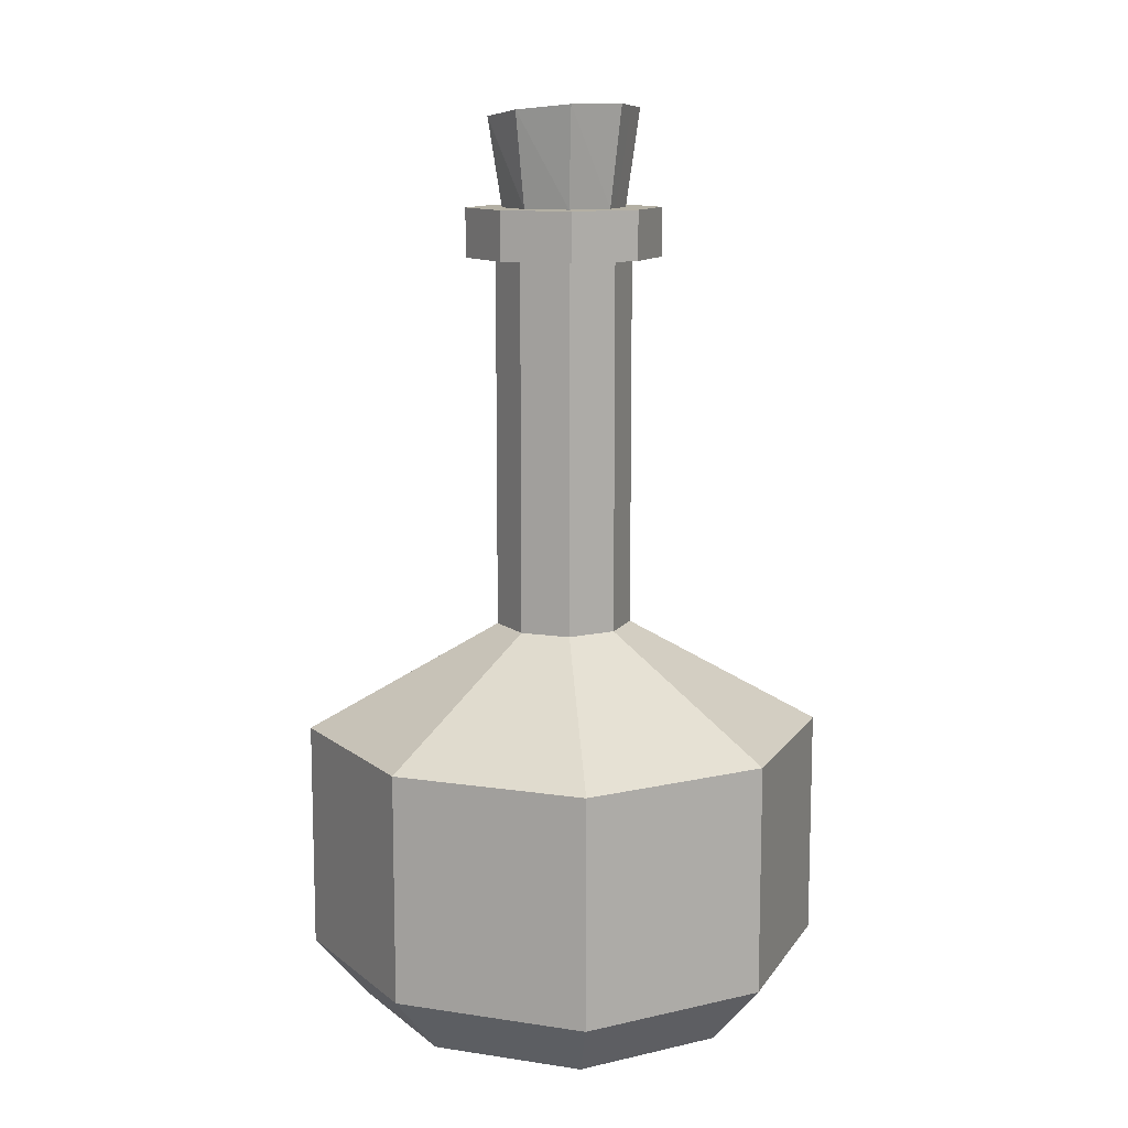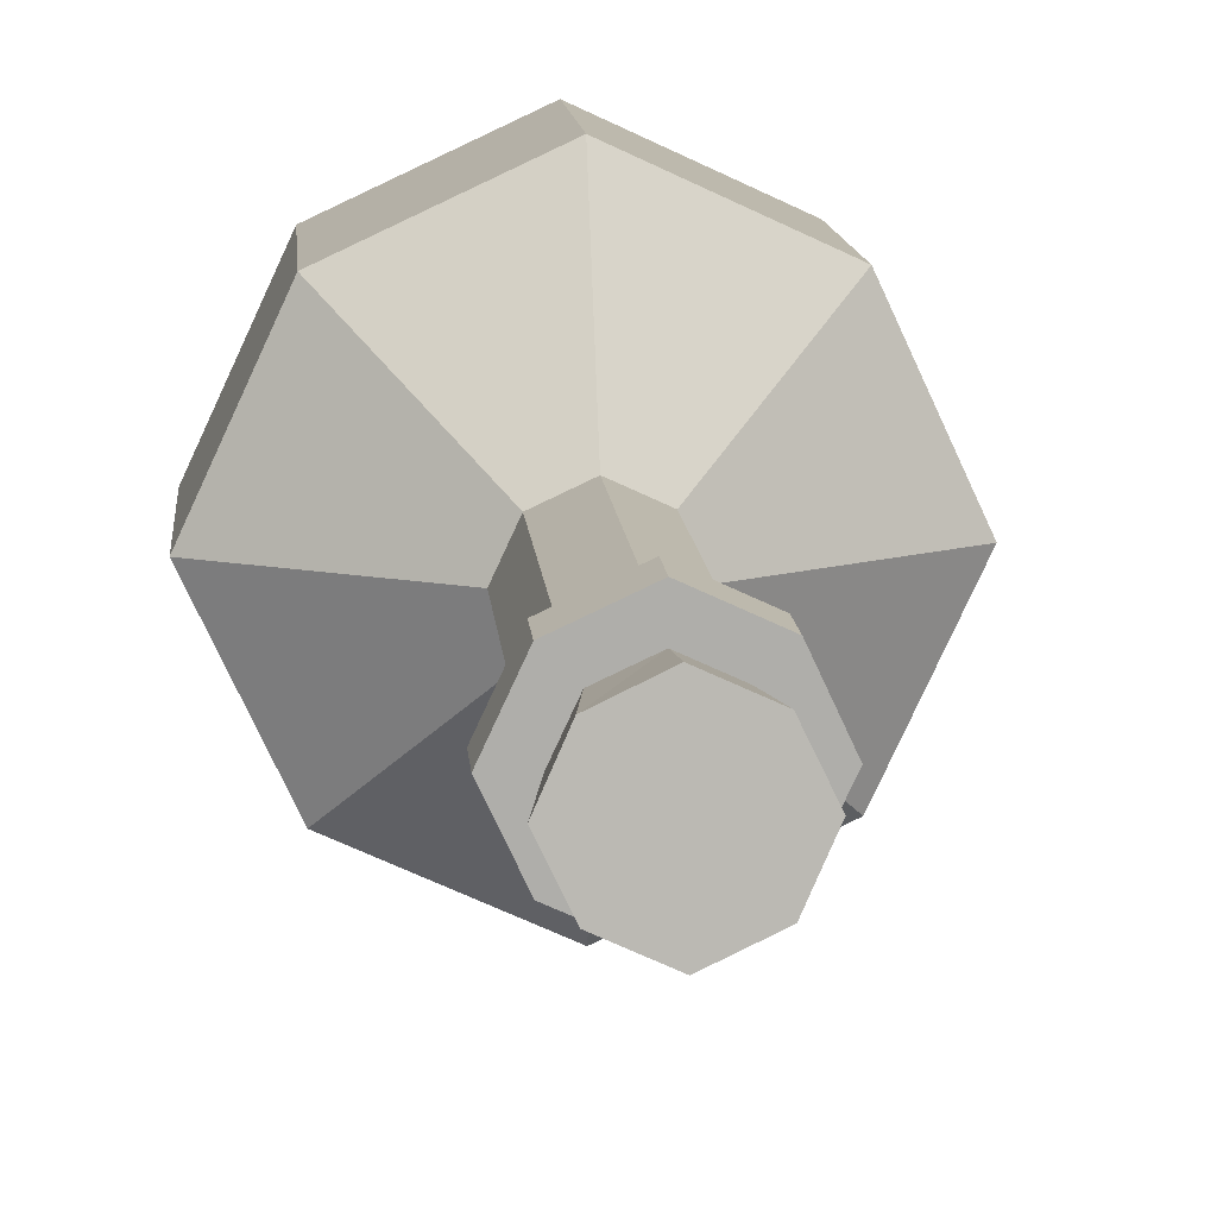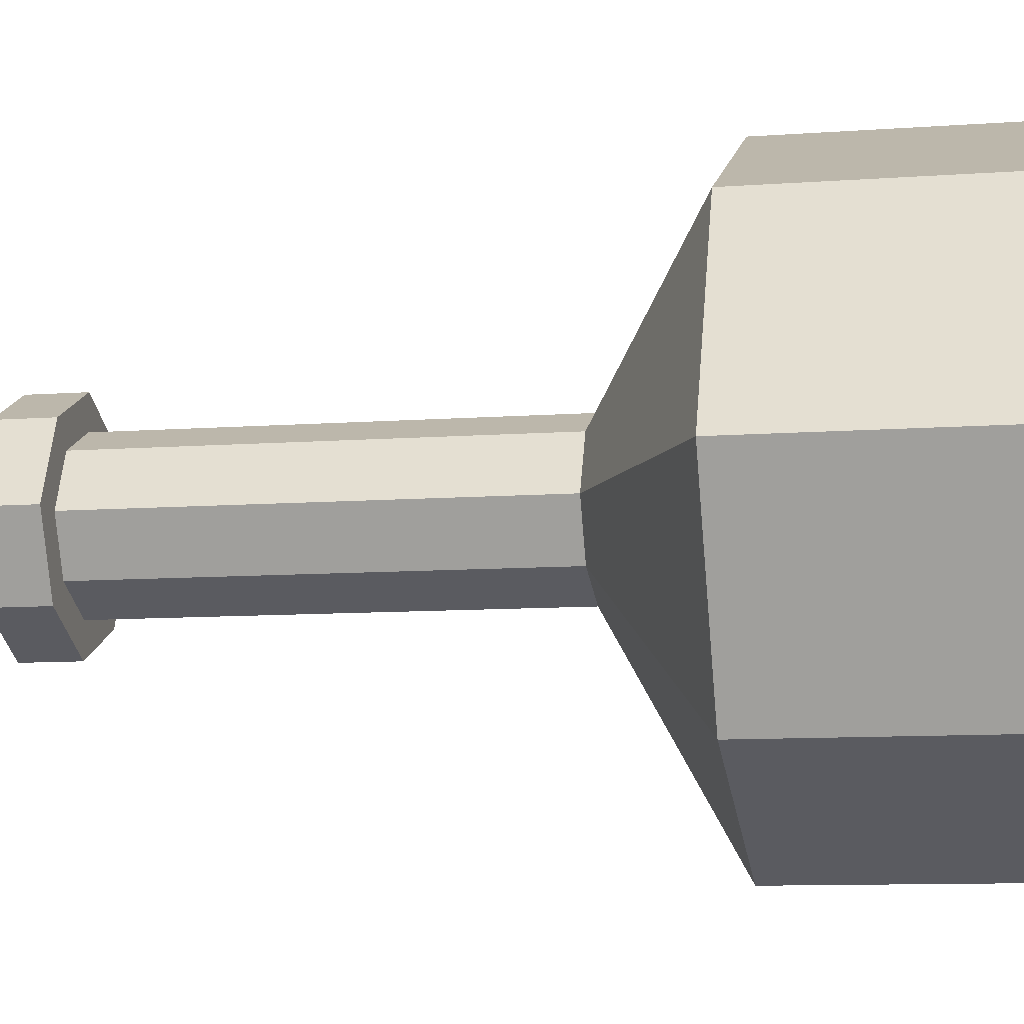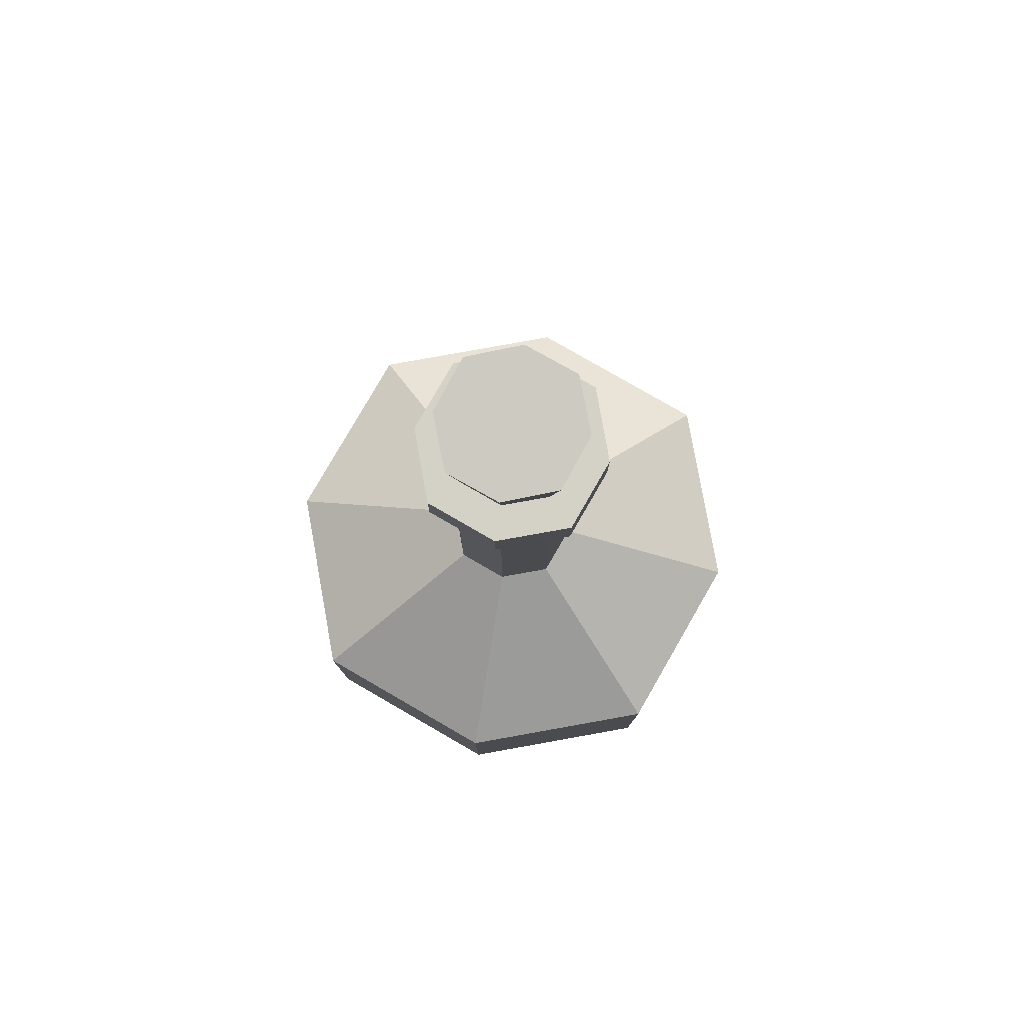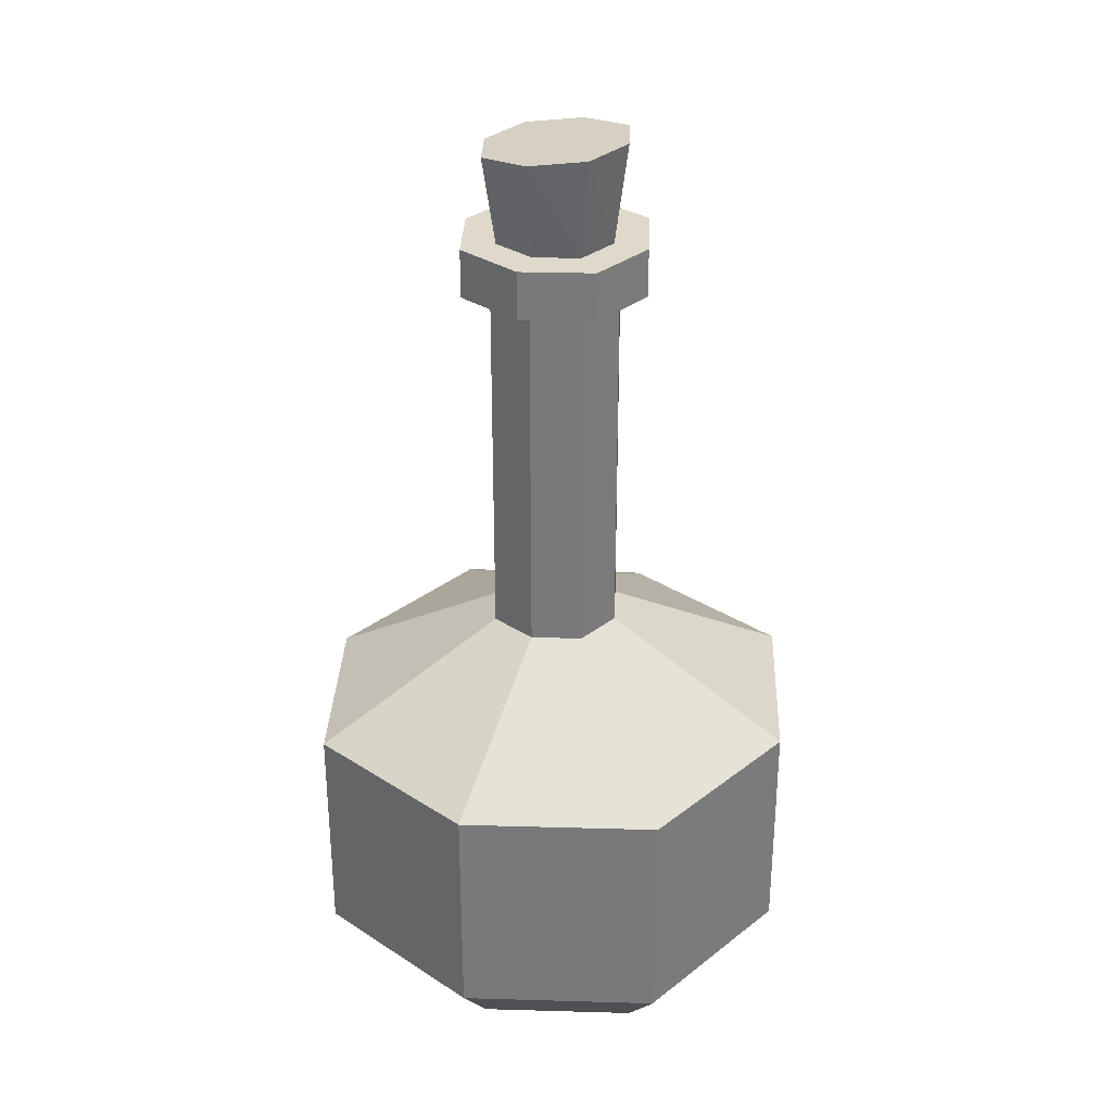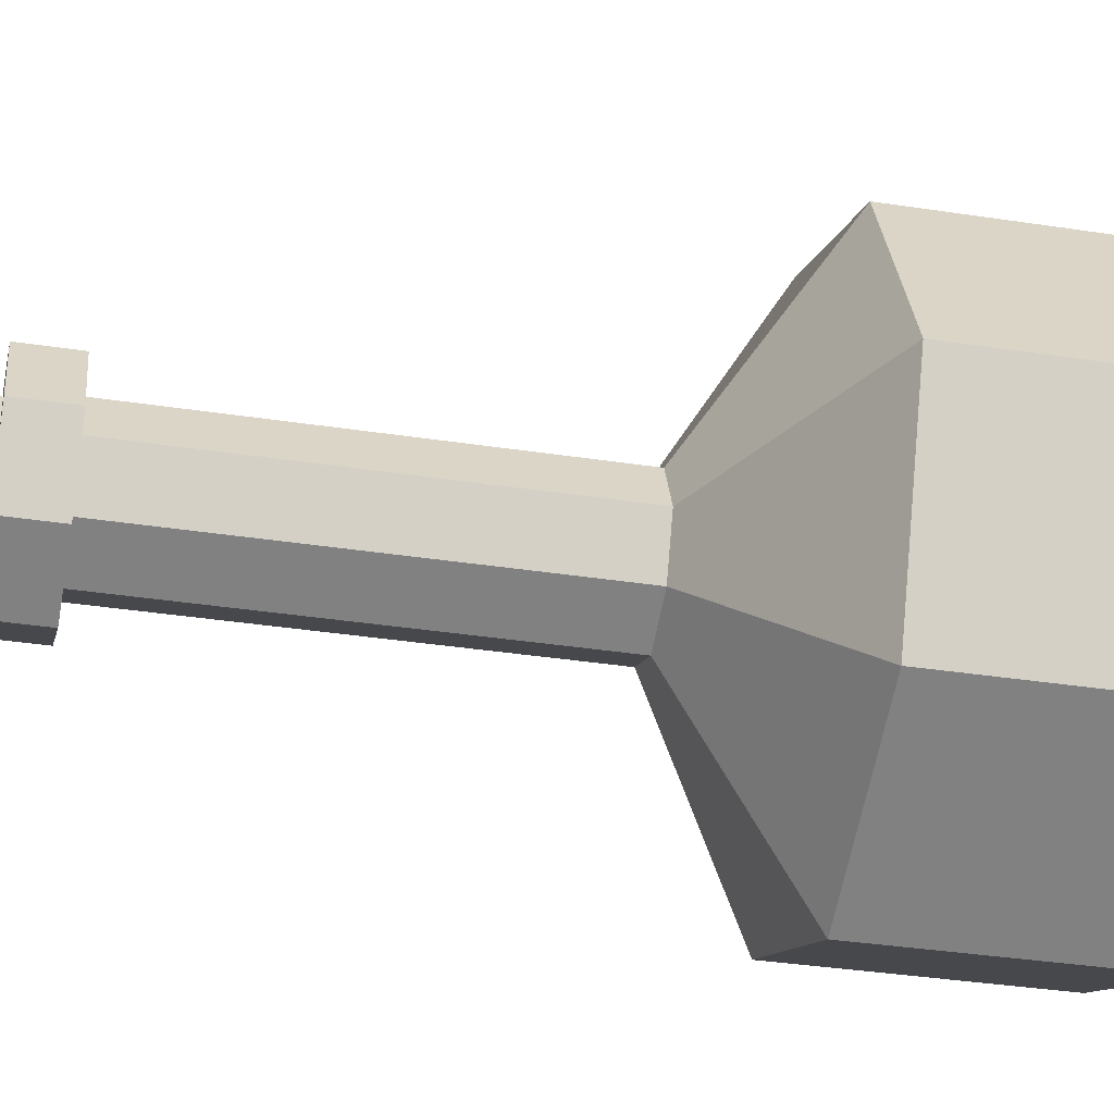
<metadata>
{"format":"obj","ext":"obj","renderer":"f3d","projection":"perspective","resolution":1024,"background":"white","views":[{"elev":11.5,"azim":175.5,"up":"+Y"},{"elev":12.8,"azim":175.3,"up":"+Z"},{"elev":-9.2,"azim":-78.5,"up":"+Z"},{"elev":79.8,"azim":54.9,"up":"+Y"},{"elev":31.8,"azim":157.4,"up":"+Y"},{"elev":-35.5,"azim":-101.5,"up":"+Z"}]}
</metadata>
<code>
o SM_Item_Potion_04
v -8.253 -15.37 8.253
v 0 -15.37 12.09
v -8.253 -10.98 8.253
v 0 -10.98 12.09
v -3.489 21.17 0.06315
v 0 20.98 9e-06
v -2.411 21.34 -2.331
v -0.04413 21.32 -3.478
v -8.253 -7.765 -8.253
v 0 -7.765 -12.09
v -8.253 -15.37 -8.253
v 0 -15.37 -12.09
v -8.253 -18.41 -8.253
v 0 -18.41 -12.09
v 0 -21.34 -9.457
v 0 -21.34 -5e-06
v -6.455 -21.34 -6.455
v -9.457 -21.34 -5e-06
v -6.455 -21.34 6.455
v 0 -21.34 9.457
v -8.253 -18.41 8.253
v 0 -18.41 12.09
v 12.09 -18.41 -5e-06
v 9.457 -21.34 -5e-06
v 8.253 -18.41 -8.253
v 6.455 -21.34 -6.455
v -12.09 -18.41 -5e-06
v 2.152 -2.809 -2.152
v 3.153 -2.809 1e-06
v 8.253 -7.765 -8.253
v 12.09 -7.765 -1e-06
v 0 -7.765 12.09
v 0 -2.809 3.153
v -8.253 -7.765 8.253
v -2.152 -2.809 2.152
v -12.09 -7.765 -1e-06
v -3.153 -2.809 1e-06
v -2.152 -2.809 -2.152
v 0 -2.809 -3.153
v 2.152 14.42 -2.152
v 3.153 14.42 6e-06
v 2.152 1.81 -2.152
v 3.153 1.81 2e-06
v -2.152 1.81 2.152
v 0 1.81 3.153
v -2.152 14.42 2.152
v 0 14.42 3.153
v -2.152 1.81 -2.152
v -3.153 1.81 2e-06
v -2.152 14.42 -2.152
v -3.153 14.42 6e-06
v 0 14.42 -3.153
v 0 1.81 -3.153
v 3.087 16.69 -3.087
v 4.522 16.69 7e-06
v 3.087 14.42 -3.087
v 4.522 14.42 6e-06
v -3.087 14.42 3.087
v 0 14.42 4.522
v -3.087 16.69 3.087
v 0 16.69 4.522
v -4.522 14.42 6e-06
v -4.522 16.69 7e-06
v -3.087 14.42 -3.087
v -3.087 16.69 -3.087
v 0 16.69 -4.522
v 0 14.42 -4.522
v 2.847 16.69 7e-06
v 1.944 16.69 -1.944
v 3.489 20.79 -0.06313
v 2.351 21.08 -2.417
v 0 16.69 2.847
v 0.04413 20.64 3.478
v -1.944 16.69 1.944
v -2.351 20.88 2.417
v -2.847 16.69 7e-06
v -1.944 16.69 -1.944
v 0 16.69 -2.847
v 8.253 -15.37 -8.253
v 12.09 -15.37 -3e-06
v -12.09 -15.37 -3e-06
v 8.253 -18.41 8.253
v 6.455 -21.34 6.455
v 8.253 -15.37 8.253
v 8.253 -10.98 8.253
v 8.253 -7.765 8.253
v 2.152 -2.809 2.152
v 2.152 14.42 2.152
v 2.152 1.81 2.152
v 3.087 14.42 3.087
v 3.087 16.69 3.087
v 1.944 16.69 1.944
v 2.411 20.62 2.331
f 1 2 3
f 3 2 4
f 5 6 7
f 7 6 8
f 9 10 11
f 10 12 11
f 11 12 13
f 12 14 13
f 15 16 17
f 17 16 18
f 19 20 21
f 21 20 22
f 23 24 25
f 25 24 26
f 14 15 13
f 13 15 17
f 17 18 13
f 13 18 27
f 28 29 30
f 30 29 31
f 32 33 34
f 34 33 35
f 36 37 9
f 9 37 38
f 38 39 9
f 9 39 10
f 40 41 42
f 42 41 43
f 44 45 46
f 46 45 47
f 48 49 50
f 50 49 51
f 50 52 48
f 48 52 53
f 54 55 56
f 56 55 57
f 58 59 60
f 60 59 61
f 62 63 64
f 64 63 65
f 65 66 64
f 64 66 67
f 68 69 70
f 70 69 71
f 72 73 74
f 74 73 75
f 76 5 77
f 77 5 7
f 7 8 77
f 77 8 78
f 57 41 56
f 56 41 40
f 69 68 54
f 54 68 55
f 46 47 58
f 58 47 59
f 61 72 60
f 60 72 74
f 62 64 51
f 51 64 50
f 63 76 65
f 65 76 77
f 77 78 65
f 65 78 66
f 67 52 64
f 64 52 50
f 30 31 79
f 31 80 79
f 79 80 25
f 80 23 25
f 9 11 36
f 36 11 81
f 11 13 81
f 13 27 81
f 3 4 34
f 34 4 32
f 22 2 21
f 21 2 1
f 28 30 39
f 39 30 10
f 30 79 10
f 10 79 12
f 79 25 12
f 25 14 12
f 14 25 15
f 15 25 26
f 24 16 26
f 26 16 15
f 22 20 82
f 82 20 83
f 82 84 22
f 22 84 2
f 4 2 85
f 85 2 84
f 32 4 86
f 86 4 85
f 87 33 86
f 86 33 32
f 47 45 88
f 88 45 89
f 59 47 90
f 90 47 88
f 61 59 91
f 91 59 90
f 92 72 91
f 91 72 61
f 73 72 93
f 93 72 92
f 70 71 6
f 6 71 8
f 8 71 78
f 78 71 69
f 66 78 54
f 54 78 69
f 67 66 56
f 56 66 54
f 40 52 56
f 56 52 67
f 42 53 40
f 40 53 52
f 58 60 62
f 62 60 63
f 74 76 60
f 60 76 63
f 74 75 76
f 76 75 5
f 73 6 75
f 75 6 5
f 73 93 6
f 6 93 70
f 92 68 93
f 93 68 70
f 55 68 91
f 91 68 92
f 57 55 90
f 90 55 91
f 57 90 41
f 41 90 88
f 89 43 88
f 88 43 41
f 87 86 29
f 29 86 31
f 82 23 84
f 23 80 84
f 84 80 85
f 80 31 85
f 85 31 86
f 83 24 82
f 82 24 23
f 20 16 83
f 83 16 24
f 18 16 19
f 19 16 20
f 27 18 21
f 21 18 19
f 34 36 3
f 36 81 3
f 3 81 1
f 1 81 21
f 81 27 21
f 35 37 34
f 34 37 36
f 49 44 51
f 51 44 46
f 46 58 51
f 51 58 62
f 37 49 38
f 38 49 48
f 35 44 37
f 37 44 49
f 35 33 44
f 44 33 45
f 89 45 87
f 87 45 33
f 29 43 87
f 87 43 89
f 42 43 28
f 28 43 29
f 39 53 28
f 28 53 42
f 48 53 38
f 38 53 39

</code>
